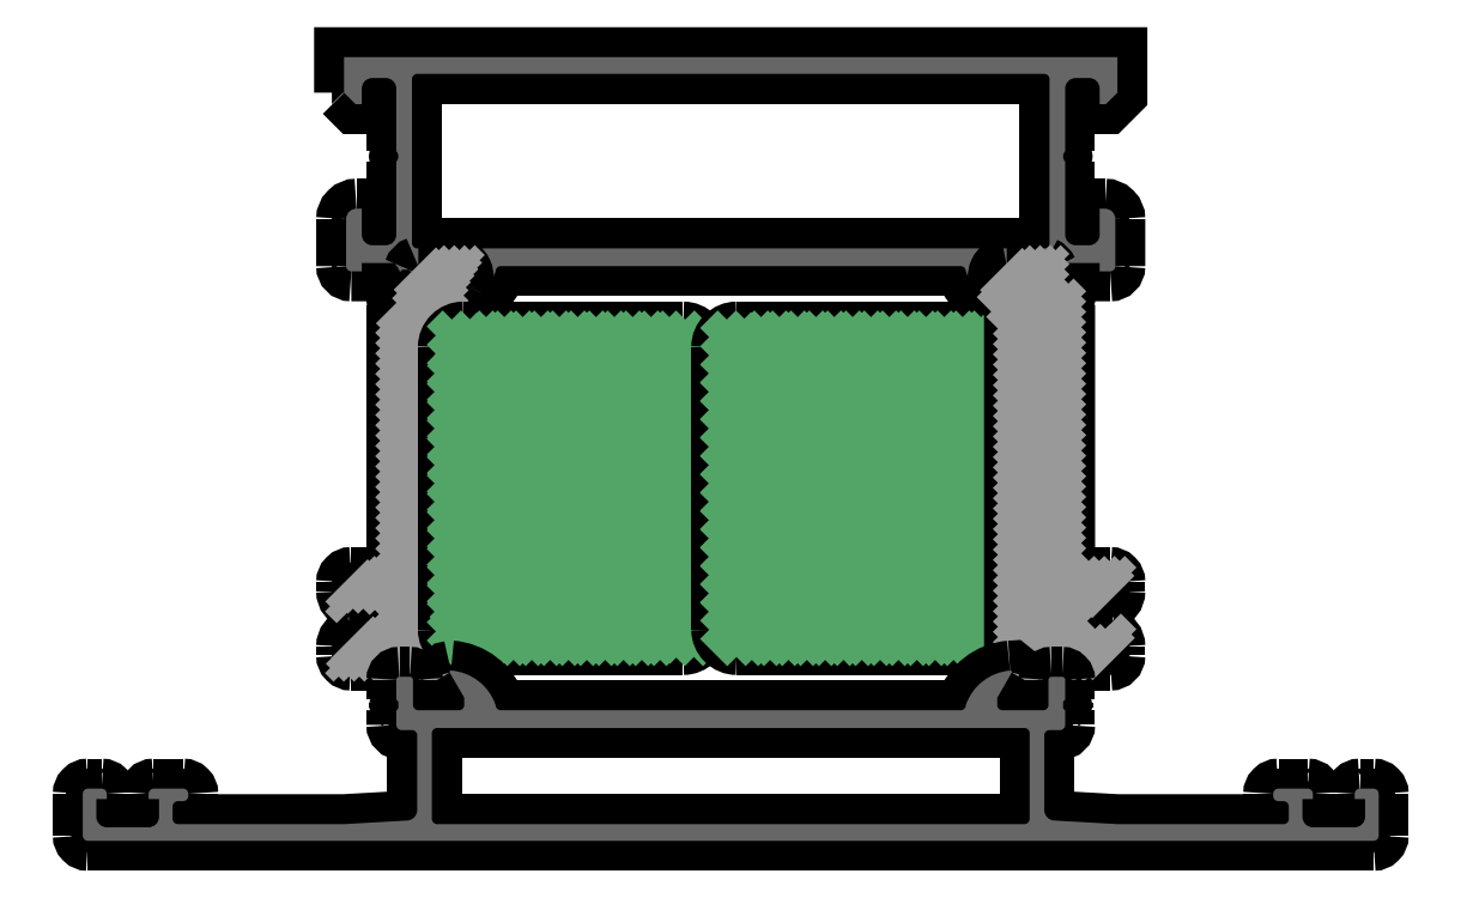
<metadata>
{"format":"dxf","ext":"dxf","renderer":"ezdxf+matplotlib","layout":"modelspace","background":"white","min_lineweight":24,"dpi":150}
</metadata>
<code>
0
SECTION
2
ENTITIES
0
POINT
8
FANGPUNKTE
10
25
20
75
30
0
0
POINT
8
FANGPUNKTE
10
99
20
75
30
0
0
POINT
8
FANGPUNKTE
10
99
20
5
30
0
0
POINT
8
FANGPUNKTE
10
124
20
5
30
0
0
POINT
8
FANGPUNKTE
10
124
20
0
30
0
0
POINT
8
FANGPUNKTE
10
0
20
0
30
0
0
POINT
8
FANGPUNKTE
10
0
20
5
30
0
0
POINT
8
FANGPUNKTE
10
25
20
5
30
0
0
INSERT
8
0S-Alu contour
2
382310__49ADC729_914F_4001_AF08_DF01EE3A0EC7_
10
0
20
0
30
0
0
ENDSEC
0
EOF

</code>
